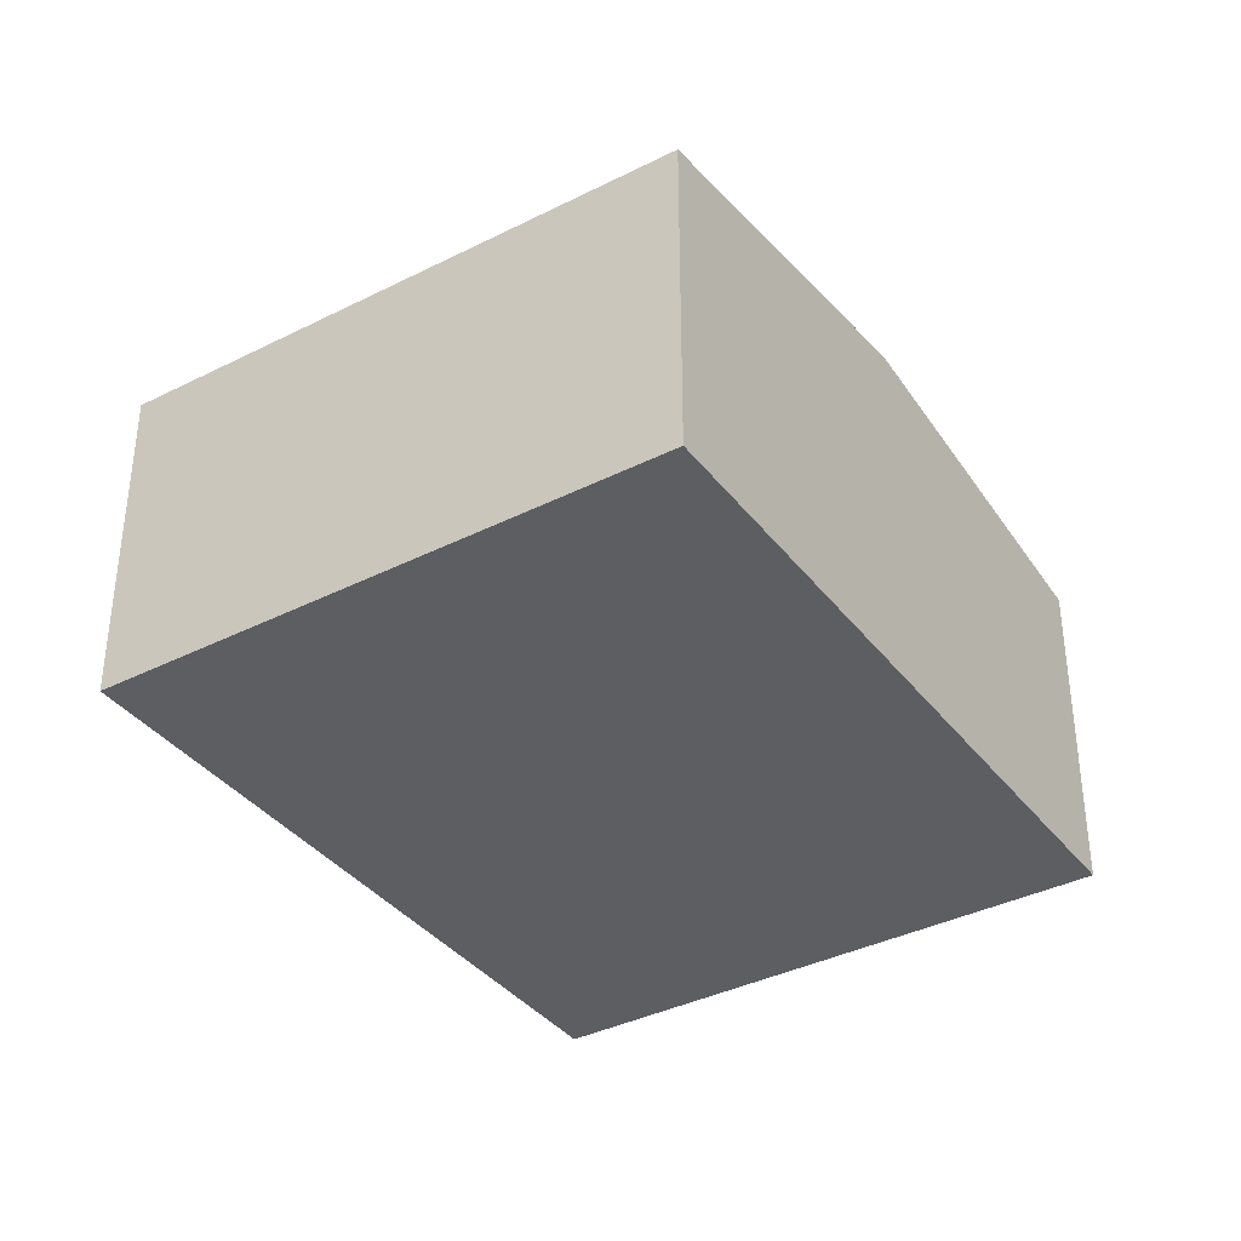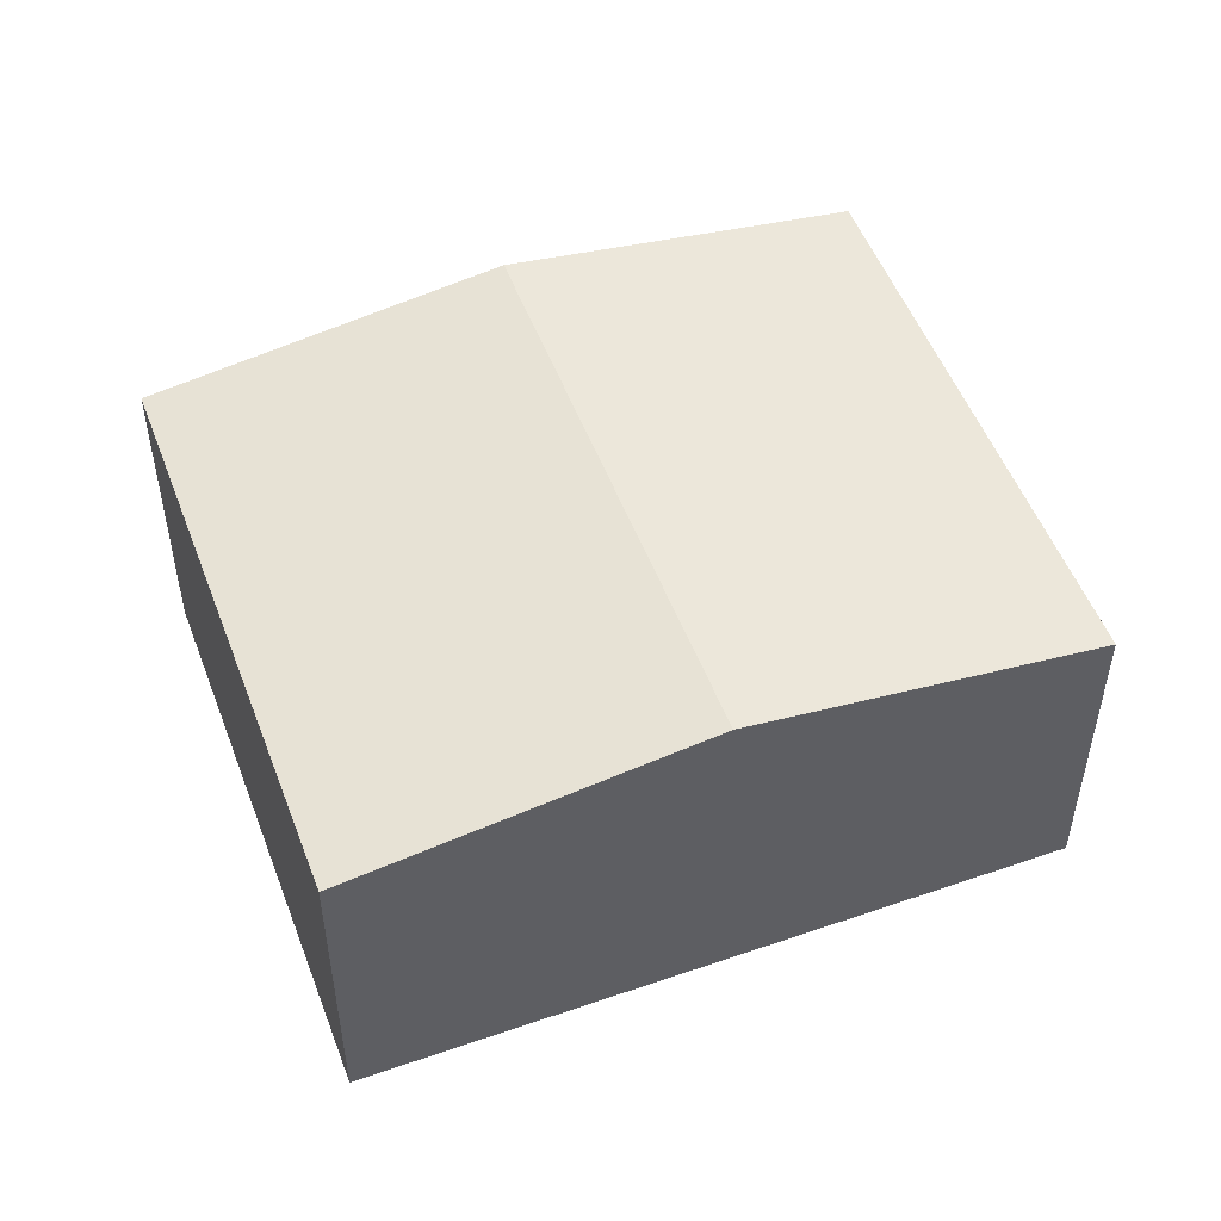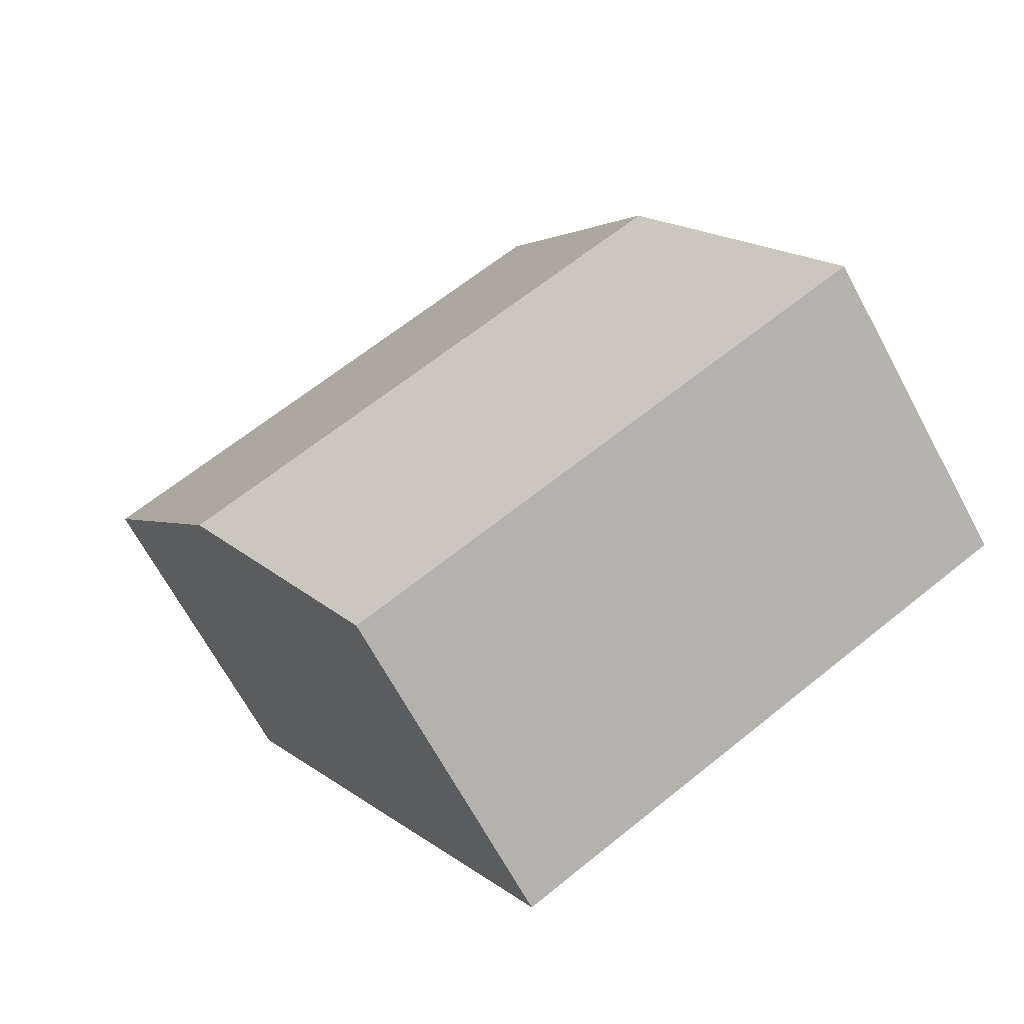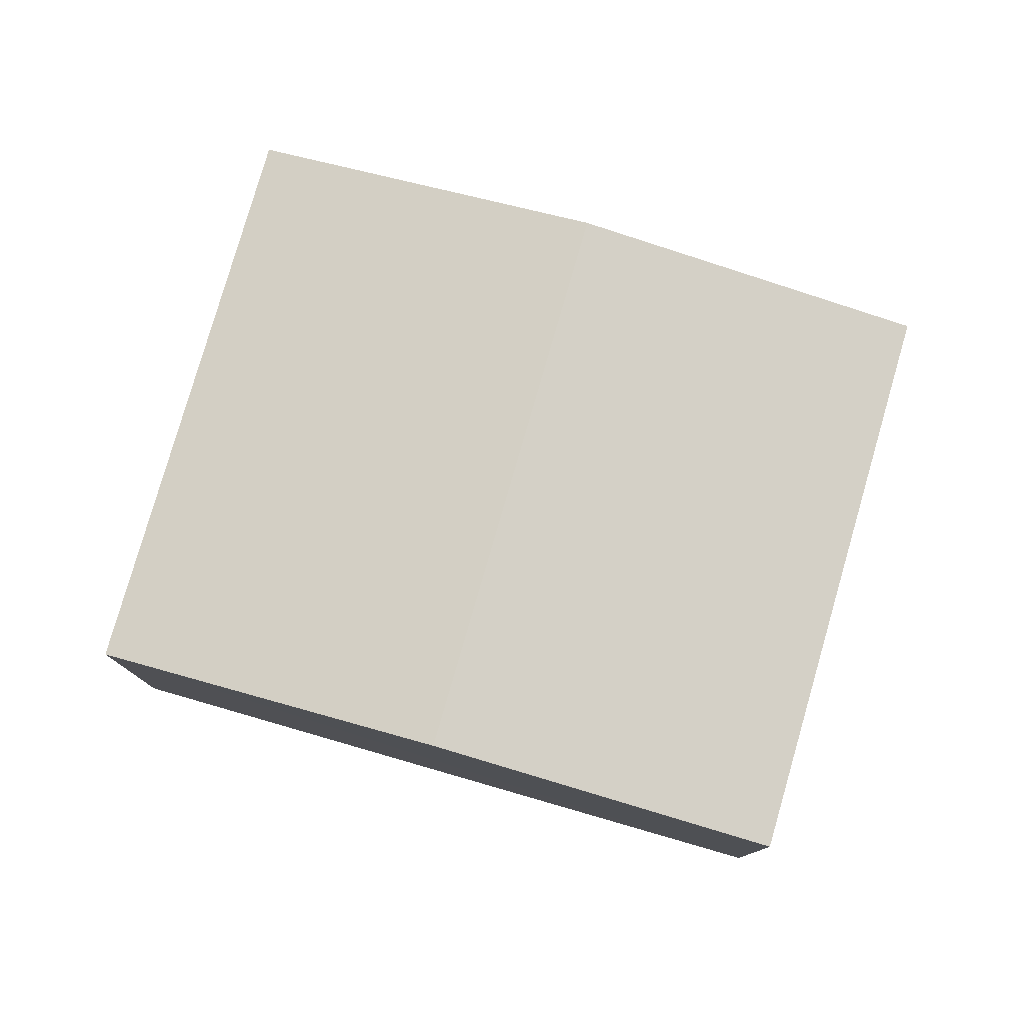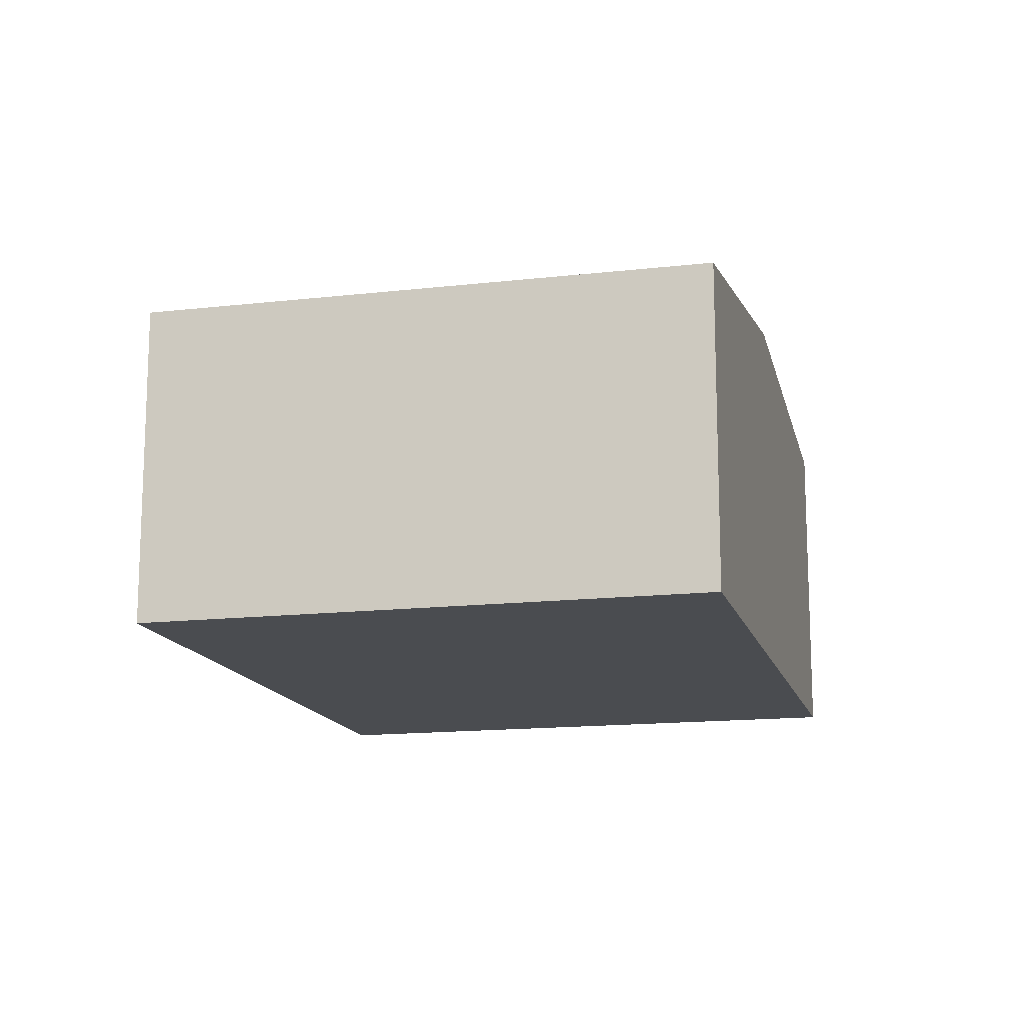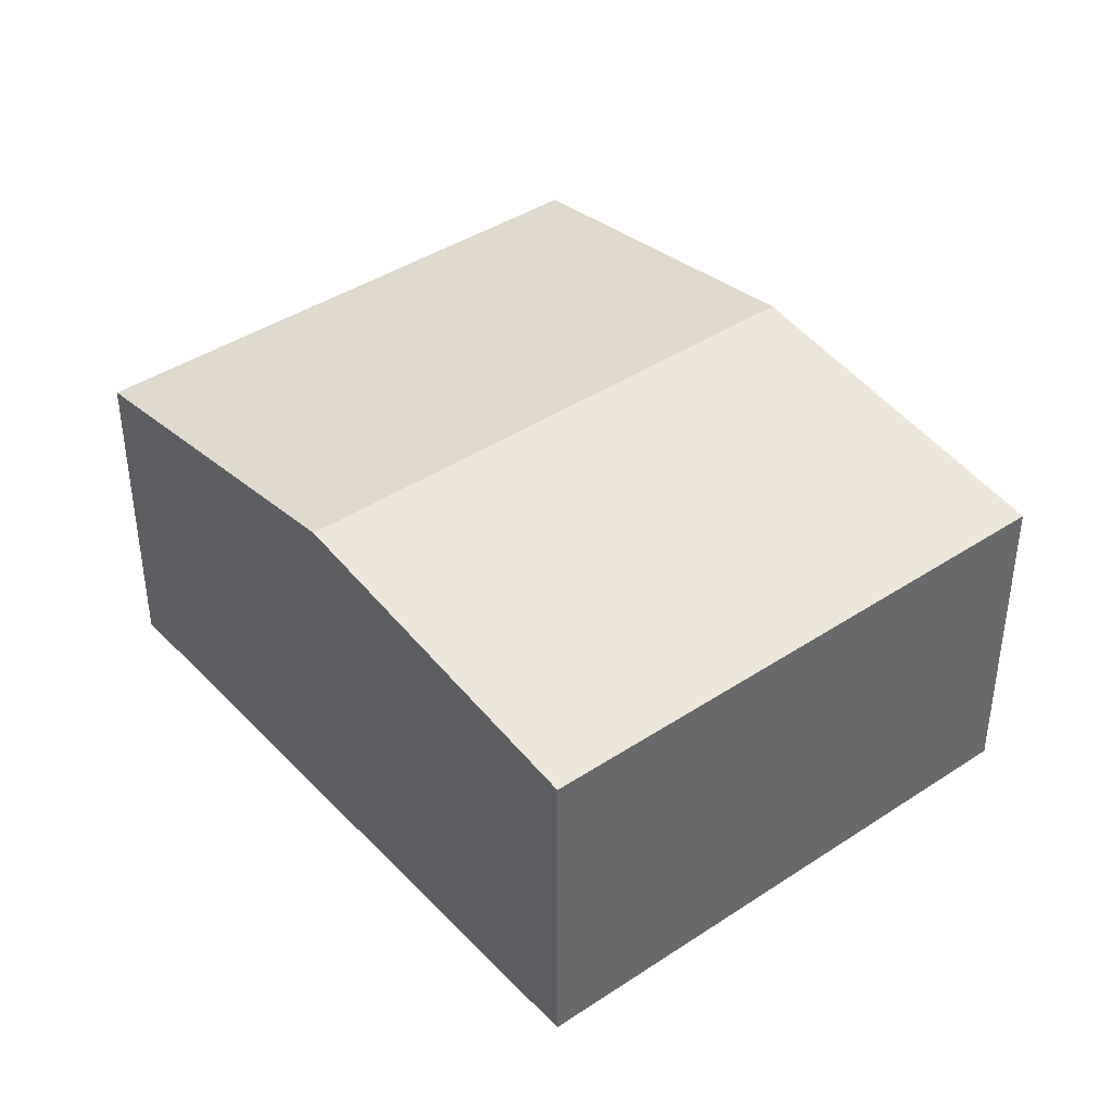
<metadata>
{"format":"obj","ext":"obj","renderer":"f3d","projection":"perspective","resolution":1024,"background":"white","views":[{"elev":-37.4,"azim":61.7,"up":"+Y"},{"elev":51.9,"azim":98.3,"up":"+Y"},{"elev":-67.4,"azim":-151.7,"up":"+Z"},{"elev":79.2,"azim":134.9,"up":"+Y"},{"elev":-14.7,"azim":42.9,"up":"+Y"},{"elev":41.0,"azim":-10.1,"up":"+Y"}]}
</metadata>
<code>
v  1.689 3.622 3.073
v  8.31 3.141 3.433
v  6.621 3.622 0.361
v  3.378 3.141 6.145
v  4.931 3.141 -2.711
v  2.88 3.142 -1.583
v  0 3.141 1.923e-16
v  4.931 1.66e-16 -2.711
v  2.88 9.693e-17 -1.583
v  0 0 0
v  1.689 -1.882e-16 3.073
v  3.378 -3.763e-16 6.145
v  8.31 -2.102e-16 3.433
v  6.621 -2.21e-17 0.361
g defaultobject
f 1 2 3
f 2 1 4
f 5 1 3
f 1 5 6
f 1 6 7
f 8 6 5
f 6 8 7
f 7 8 9
f 7 9 10
f 10 1 7
f 1 10 11
f 1 11 4
f 4 11 12
f 12 2 4
f 2 12 13
f 3 8 5
f 8 3 2
f 8 2 14
f 14 2 13
f 11 13 12
f 13 11 10
f 13 10 14
f 14 10 9
f 14 9 8

</code>
